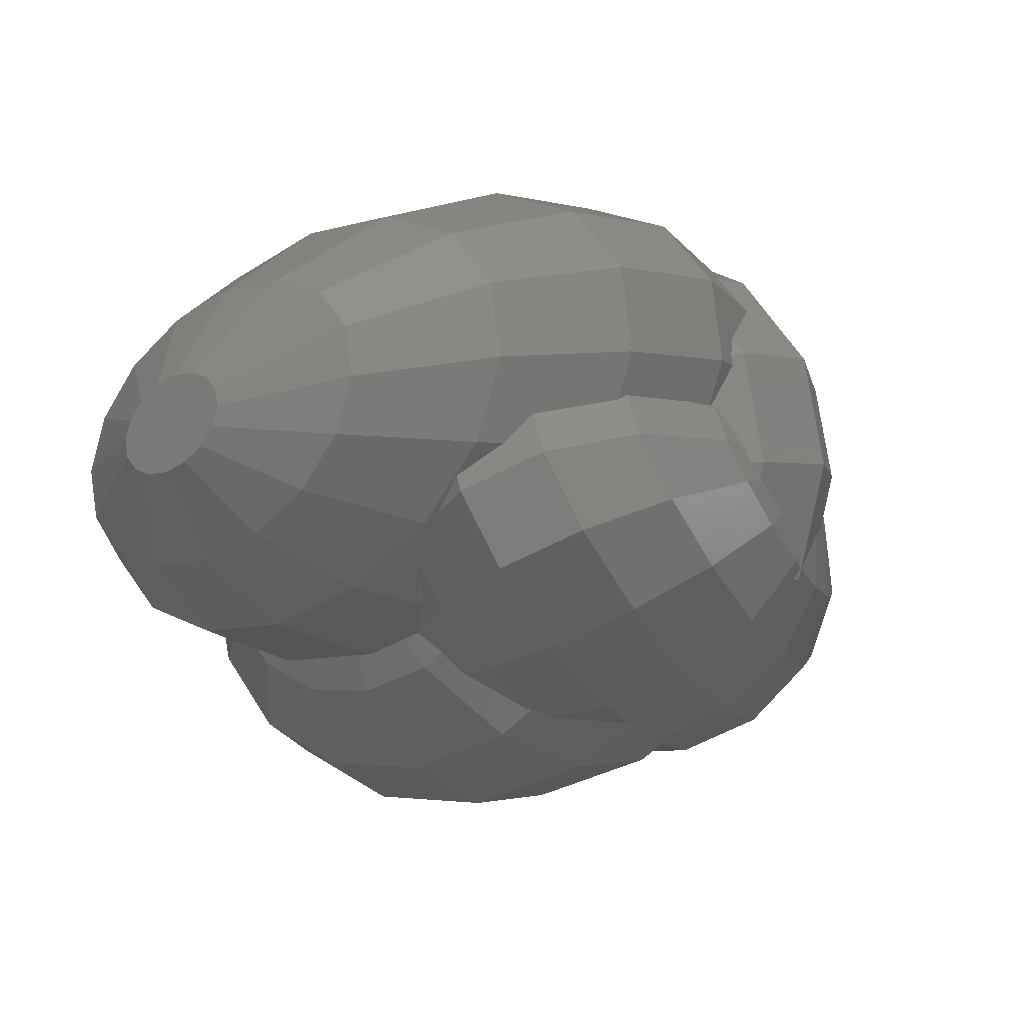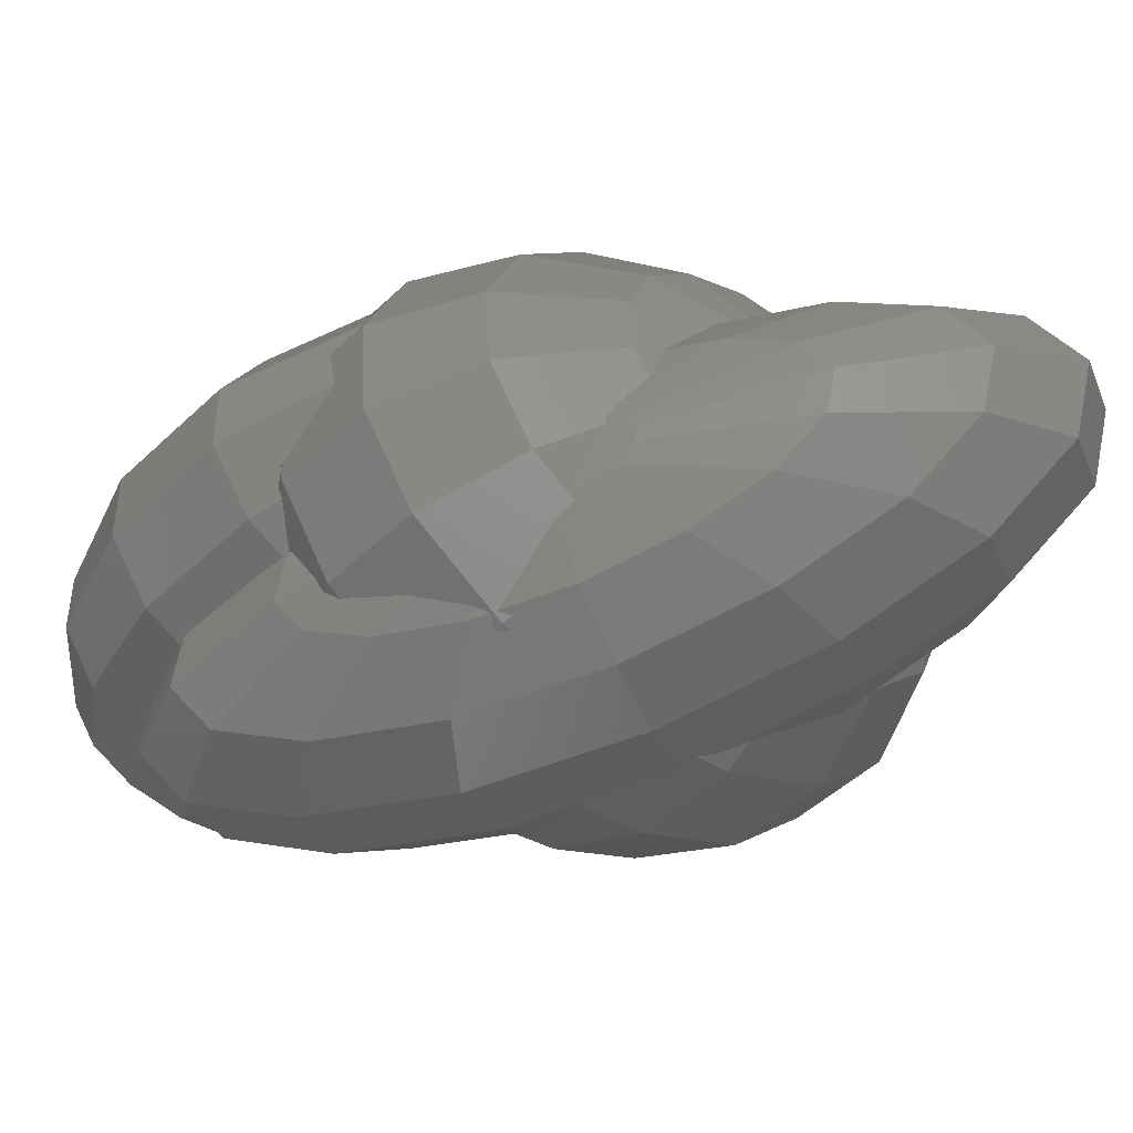
<metadata>
{"format":"stl","ext":"stl","renderer":"f3d","projection":"perspective","resolution":1024,"background":"white","views":[{"elev":-32.3,"azim":55.4,"up":"+Y"},{"elev":-14.1,"azim":143.1,"up":"+Y"}]}
</metadata>
<code>
# stl→obj: 373 verts, 744 faces
v -20.1 -13.86 11.95
v -25.68 -12.12 4.847
v -14.67 -18.84 8.514
v 12.21 6.961 -20.37
v 10.71 9.043 -19.78
v 12.8 9.268 -19.44
v 29.33 1.632 -0.1038
v 29.72 1.089 -0.9175
v 29.29 2.42 -0.2188
v 29.34 1.285 -0.0531
v -15.2 5.177 19.61
v -26.02 3.212 11.93
v -20.39 -0.8606 17.95
v -6.724 9.798 19.91
v -7.342 9.651 19.98
v -7.14 9.538 20.01
v 10.5 9.332 -19.69
v -9.949 -13.13 17.62
v -12.12 -11.4 18.32
v -11.46 -13.49 17.23
v 28.04 4.672 -8.756
v 20.39 0.8606 -17.95
v 22.11 7.545 -15.26
v 29.17 -0.1074 -0.201
v 29.37 0.6382 0.04133
v 28.9 -0.7732 0.02633
v -19.27 -17.99 0.7968
v -0.1648 13.66 -17.71
v 2.467 18.74 -12.91
v 7.829 16.81 -14.93
v -0.5992 13.73 -17.63
v -1.348 13.85 -17.49
v 15.45 3.645 -19.66
v 15.59 3.027 -19.76
v 15.43 3.747 -19.64
v 15.14 4.065 -19.7
v 14.7 4.543 -19.79
v 14.67 18.84 -8.514
v 9.803 21.4 2.778
v 19.27 17.99 -0.7968
v -2.758 22.08 -3.317
v -1.283 21.82 5.333
v -9.891 8.2 19.86
v -12.87 4.614 20.18
v -9.13 8.633 19.89
v -7.239 9.476 20.04
v -7.829 -16.81 14.93
v -16.84 6.284 -15.6
v -19.92 6.005 -13.96
v -16.6 6.814 -15.56
v 19.85 -10.69 -13.33
v 19.9 -10.33 -13.88
v 20.06 -10.67 -13.15
v 19.18 -10.75 -13.92
v 3.813 -18.98 11.46
v -6.64 -21.72 5.483
v 2.758 -22.08 3.317
v 25.68 12.12 -4.847
v -3.813 18.98 -11.46
v 6.64 21.72 -5.483
v -25.14 9.344 -4.371
v -27.69 6.795 4.09
v -19.96 15.38 -2.715
v -19.9 10.33 13.88
v -21.57 13.92 6.043
v -29.72 -1.089 0.9175
v -27.35 -8.534 -2.991
v -28.04 -4.672 8.756
v 27.12 -7.426 -3.59
v 26.81 -7.823 -4.372
v 27.69 -6.795 -4.09
v 20.33 15.72 4.166
v 20.74 15.89 1.526
v 21.24 15.5 0.9277
v 23.36 13.84 -1.637
v 24.45 12.89 -2.575
v 24.53 12.83 -2.64
v 24.93 12.4 -2.632
v 26.36 10.64 -1.62
v 14.53 16.71 9.46
v 11.47 17.82 10.62
v 12.61 16.5 11.07
v -11.47 -17.82 -10.62
v -19.42 -8.631 -13.81
v -11.4 -11.52 -16.84
v 0.3869 18.24 13.17
v -2.327 13.56 17.04
v 1.399 14.24 16.83
v -10.63 15.61 14.32
v -2.676 13.26 17.27
v -12.3 19.19 6.48
v -13.44 10.2 -15.6
v -18.77 10.47 -12.17
v -12.07 11.08 -15.73
v -13.56 3.782 20.25
v -14.43 2.997 19.96
v 20.1 13.86 -11.95
v 15.02 16.96 8.08
v 18.16 16.23 5.765
v 8.012 16.39 12.95
v 9.189 16.38 12.64
v 6.704 16.39 13.29
v 5.825 16.1 13.82
v 3.138 15.21 15.41
v -8.016 -14.58 16.64
v -5.441 -15.45 16.17
v -9.728 -13.3 17.5
v -2.467 -18.74 12.91
v 0.2553 -17.04 14.24
v -0.9193 -16.76 14.77
v 3.275 -17.09 13.61
v 1.283 -21.82 -5.333
v -9.803 -21.4 -2.778
v -0.3869 -18.24 -13.17
v -20.94 -14.41 -7.042
v -9.323 -13.03 -15.9
v -10.93 -11.54 -16.95
v -8.709 -13.45 -15.66
v -6.014 -14.39 -15.45
v -4.224 13.79 -17.01
v -6.096 13.4 -16.75
v 11.46 13.49 -17.23
v -17.45 4.997 -15.71
v -18.27 3.241 -15.85
v -18.58 1.787 -16.18
v -18.45 2.023 -16.17
v -18.48 1.841 -16.21
v -12.1 19.86 -2.345
v 11.46 16.37 12.04
v 5.94 -18.48 11.24
v 5.534 -19.16 9.568
v -4.823 -15.63 15.98
v 18.38 -3.709 -17.71
v 26.02 -3.212 -11.93
v 18.66 -4.549 -17.15
v 17.52 -2.475 -18.87
v 5.423 -19.35 9.108
v 6.08 -21.2 3.225
v 6.3 -21.24 2.949
v 17.71 -1.681 -18.83
v 17.61 -1.457 -18.87
v 17.33 -0.8303 -18.99
v 15.66 2.856 -19.73
v -15.31 14.51 -11.06
v -10.05 17.49 -10.81
v 27.02 8.497 -3.217
v 27.22 7.833 -3.712
v -24.85 -3.652 -10.37
v -7.009 13.21 -16.62
v -15.98 -2.848 19.61
v -16.28 -3.734 19.22
v -15.07 -6.75 19
v -22.11 -7.545 15.26
v -14.17 -9.015 18.83
v -14.83 2.633 19.83
v 3.962 -17.1 13.47
v 4.59 -17.08 13.26
v 27.36 -7.125 -2.996
v 27.59 -5.861 -2.035
v 28.71 -1.248 0.1885
v 27.84 -3.578 0.6185
v 27.79 -3.519 0.964
v 27.83 -3.772 0.3117
v 27.83 -3.808 0.2552
v 27.57 -6.055 -2.252
v 27.52 -6.29 -2.415
v 5.973 -21.19 1.191
v 6.284 -21.02 -0.3021
v 26.65 -7.794 -4.702
v 26.31 -7.826 -5.281
v 24.24 -8.023 -8.878
v 21.65 -9.033 -12.35
v 21.45 -9.111 -12.62
v 21.29 -9.209 -12.79
v 20.59 -9.636 -13.53
v 20.09 -10.6 -13.17
v 6.873 -20.68 -3.136
v 7.447 -20.36 -5.897
v 7.642 -20.3 -5.995
v 6.323 -19.86 -7.38
v 2.737 -18.34 -11.79
v 2.508 -18.1 -12.37
v 2.64 -17.75 -13.01
v 2.74 -17.49 -13.5
v -11.18 -11.31 -16.98
v -3.914 -15.13 -15.28
v -0.9051 -16.19 -15.05
v 2.52 -17.45 -13.55
v 1.246 -17.24 -13.88
v -18.5 1.714 -16.23
v -18.48 1.823 -16.21
v -8.335 12.9 -16.25
v -10.23 12.26 -15.9
v -26.86 2.661 -7.061
v -13.82 -9.911 18.39
v -13.82 -9.913 18.39
v -9.781 8.378 19.78
v 20.33 -9.522 -13.87
v 19.45 -9.838 -14.43
v 5.293 -17.09 13
v 5.302 -17.06 13.03
v 5.291 -17.1 12.99
v 5.289 -17.15 12.93
v -2.398 14.02 -17.11
v -13.24 -9.491 -16.61
v -11.32 -11.18 -16.99
v -14.96 -7.974 -16.27
v -15.83 -6.745 -16.25
v -17.1 -4.948 -16.23
v -9.677 12.58 -15.88
v 1.776 13.36 -18.06
v -16.27 7.408 -15.42
v 5.723 12.15 -18.7
v 4.748 12.76 -18.3
v -17.6 -4.2 -15.96
v -17.58 -4.27 -15.96
v -18.58 -0.8569 -15.74
v -17.49 -4.394 -16.01
v -15.33 8.859 -15.18
v -15.53 8.723 -15.14
v -15.65 8.561 -15.16
v -2.693 14.06 -17.01
v 4.478 12.93 -18.18
v 9.944 9.705 -19.55
v 6.303 11.81 -18.82
v 10.46 9.409 -19.66
v -7.878 -13.97 29.64
v -13.44 -10.74 20.19
v -3.191 -17.43 27.06
v 32.84 -5.276 24.94
v 26.23 -6.377 35.11
v 27.37 -9.357 33.51
v 11.35 4.682 34.07
v 3.252 2.953 35
v 13.02 -2.703 39.61
v 3.751 -19.36 24.7
v 10.6 -18.02 16.05
v 11.89 -19.47 22.91
v 8.583 -17.67 14.9
v 0.1669 -15.16 36.65
v 32.57 4.779 17.48
v 24.81 13.64 10.07
v 27.04 8.859 20.52
v 30.34 9.557 7.03
v 24.78 12.79 -2.42
v 19.49 4.573 32.28
v 18.46 -2.776 38.42
v 23.09 -4.066 36.84
v 19.03 -12.1 39.05
v 34.59 -0.4817 14.64
v 32.81 -6.122 12.45
v 18.85 11.14 23.31
v 26.36 -12.55 32.26
v 32.37 4.296 4.193
v 26.43 2.642 29.92
v 13.99 -9.766 41.19
v 7.604 -3.858 40.23
v 12.08 -10.17 41.41
v 15.9 -9.792 40.77
v -7.909 -14.81 17.15
v 23.35 -15.48 31.57
v 16.01 -15.03 38.35
v 18.79 -17.68 31.53
v -8.359 5.328 26.45
v -13.68 0.166 25.23
v 9.246 11.27 25.42
v 31.12 -0.8164 27.34
v 3.299 -17.48 34.93
v 7.019 16.04 14.96
v 16.62 15.91 12.86
v 18.67 -13.22 38.61
v 17.61 -14.25 38.37
v 5.609 -17.16 13.19
v 0.2806 -17.09 14.36
v 17.52 -10.24 40.22
v -0.3083 9.225 26.52
v 28.01 -3.844 1.4
v 30.58 -1.344 1.994
v 13.38 -18.84 32.15
v 10.48 -10.95 41.4
v 0.02869 -8.99 39.5
v 9.425 -11.97 41.15
v 19.99 -17.74 21.98
v 22.77 -16.31 21.69
v 24.03 -15.75 21.89
v 20.93 -17.13 21.41
v 20.53 -17.27 21.2
v 26.82 -14.43 22.03
v 25.67 -14.66 20.75
v 26.95 -13.8 19.85
v 9.473 -14.14 40.15
v -0.9815 -12.19 38.26
v -3.573 -0.3509 34.95
v -9.597 -9.509 32.05
v -15.46 -5.475 23.03
v 9.07 -13.1 40.71
v 10.57 -14.95 39.55
v 5.49 -17.13 13.14
v 5.366 -17.09 13.08
v 29.33 -10.43 15.73
v 30.19 -8.66 11.84
v 28.71 -11.69 18.5
v 18.62 -11.06 39.61
v 28.63 -4.81 3.799
v 30.28 -8.029 11.08
v 19.94 -17.48 20.9
v 3.044 -6.066 40.2
v 7.938 -18.77 33.35
v -8.085 -4.727 33.91
v 31.33 -10.06 23.07
v 18.46 -17.66 20.51
v 15.81 -17.97 19.79
v 14.11 -15.43 38.57
v 12.2 -15.41 38.99
v 14.72 3.489 -20.87
v 14.41 2.658 -21.75
v -15.31 -7.264 -22.75
v 13.17 -12.99 -17.69
v -0.1454 -10.92 -25.49
v 6.046 -8.152 -26.24
v 15.73 0.06667 -21.01
v 29.11 -7.377 0.6848
v 28.23 -9.744 -1.841
v 26.21 -17.01 0.3656
v 25.59 -10.69 -6.36
v 7.822 9.813 -23.5
v 2.886 -18.35 -11.92
v 11.24 -22.02 -0.8954
v -7.733 14.83 -24.37
v -17.75 11.42 -28.86
v -13.1 13.1 -20.88
v 14.76 1.456 -21.8
v 5.319 3.073 -30.7
v 20.25 -16.1 -8.35
v 21.61 -10.08 -12.18
v -17.52 1.204 -33.58
v -19.3 7.246 -33.32
v -13.93 8.979 -36.81
v 10.93 -21.95 10.31
v 5.351 -17.13 13.04
v 28.29 -19.69 13.87
v 23.64 -21.37 5.895
v 28.1 -3.955 0.8332
v -5.513 -12.65 -22
v 24.47 -17.25 21.82
v 22.92 -21.42 17.36
v 8.061 -0.8842 -28.45
v -0.02794 -2.33 -32.69
v -7.311 -4.05 -33.09
v -12.15 2.937 -37.07
v -4.132 3.593 -36.06
v 17.15 -1.299 -19.5
v 5.189 8.862 -28.02
v -5.641 8.716 -35.84
v -4.326 12.26 -32.06
v -12.38 13.16 -32.35
v -20.93 3.781 -25.89
v -19.61 7.323 -22.11
v -15.67 8.745 -15.35
v -12.68 -5.782 -29.6
v 29.84 -15.51 18.33
v 4.31 6.496 -30.55
v -19.42 -1.341 -26.12
v -9.238 -13.09 -16.3
v 31.47 -12.05 10.91
v 18.27 -23.1 9.386
v 14.87 -20.52 17.07
v -0.3862 13.68 -25.29
v 30.15 -15.59 7.129
v 8.253 -16.62 -15.41
v 16.61 -20.29 -4.386
v 12.12 -4.774 -24.14
v 16.88 -8.005 -18.43
f 1 2 3
f 4 5 6
f 7 8 9
f 8 7 10
f 11 12 13
f 14 15 16
f 5 17 6
f 18 19 20
f 21 22 23
f 24 8 25
f 8 24 26
f 3 2 27
f 28 29 30
f 31 29 28
f 29 31 32
f 33 22 34
f 35 22 33
f 6 35 36
f 6 36 37
f 35 6 22
f 6 37 4
f 38 39 40
f 39 41 42
f 43 11 44
f 15 45 46
f 20 3 47
f 48 49 50
f 51 52 53
f 52 51 54
f 55 56 57
f 16 15 46
f 58 38 40
f 29 59 60
f 60 41 39
f 61 62 63
f 38 60 39
f 62 64 65
f 64 62 12
f 2 66 67
f 66 2 68
f 69 70 71
f 40 72 73
f 74 40 73
f 75 40 74
f 58 75 76
f 58 76 77
f 75 58 40
f 78 58 77
f 58 78 79
f 80 81 82
f 66 12 62
f 12 66 68
f 83 84 85
f 86 87 88
f 89 87 86
f 87 89 90
f 91 64 89
f 64 91 65
f 92 93 94
f 95 11 96
f 21 97 58
f 97 38 58
f 38 29 60
f 60 59 41
f 98 81 80
f 39 98 99
f 40 99 72
f 98 39 81
f 99 40 39
f 81 100 101
f 81 102 100
f 86 103 102
f 104 86 88
f 103 86 104
f 86 102 81
f 105 47 106
f 107 47 105
f 47 107 20
f 108 109 110
f 55 109 108
f 109 55 111
f 20 1 3
f 83 112 113
f 112 83 114
f 115 67 84
f 116 85 117
f 116 83 85
f 118 83 116
f 83 118 119
f 56 113 57
f 93 61 63
f 120 121 59
f 122 30 38
f 22 6 23
f 23 97 21
f 64 12 11
f 10 25 8
f 49 123 124
f 125 126 127
f 126 125 124
f 123 49 48
f 49 124 125
f 63 62 65
f 41 91 42
f 128 91 41
f 59 128 41
f 42 89 86
f 89 42 91
f 1 68 2
f 47 3 108
f 81 129 82
f 81 101 129
f 130 55 131
f 106 47 132
f 132 108 110
f 108 132 47
f 57 113 112
f 133 134 135
f 134 133 22
f 22 133 136
f 55 137 131
f 57 137 55
f 57 138 137
f 138 57 139
f 115 113 27
f 113 115 83
f 83 115 84
f 22 136 140
f 141 22 140
f 142 22 141
f 143 22 142
f 22 143 34
f 27 67 115
f 67 27 2
f 30 29 38
f 144 63 145
f 23 6 97
f 146 58 79
f 147 58 146
f 147 21 58
f 8 147 9
f 147 8 21
f 67 66 148
f 93 63 144
f 59 149 145
f 149 59 121
f 63 65 91
f 61 66 62
f 128 63 91
f 81 42 86
f 42 81 39
f 150 13 151
f 152 151 13
f 13 68 153
f 12 68 13
f 44 11 95
f 153 68 1
f 153 152 13
f 152 153 154
f 89 14 90
f 14 89 15
f 11 155 96
f 13 155 11
f 155 13 150
f 156 55 157
f 108 3 56
f 108 56 55
f 158 69 71
f 159 26 160
f 161 160 162
f 163 160 161
f 164 160 163
f 159 160 164
f 26 159 8
f 71 159 165
f 71 165 166
f 159 71 8
f 71 166 158
f 57 167 139
f 167 57 168
f 71 70 169
f 170 71 169
f 171 71 170
f 71 171 134
f 172 134 171
f 173 134 172
f 174 134 173
f 175 134 174
f 175 52 134
f 176 52 175
f 52 176 53
f 112 168 57
f 168 112 177
f 112 178 177
f 178 112 179
f 112 180 179
f 112 181 180
f 114 181 112
f 181 114 182
f 114 183 182
f 183 114 184
f 117 85 185
f 56 3 113
f 3 27 113
f 114 186 187
f 83 186 114
f 186 83 119
f 114 188 184
f 114 189 188
f 189 114 187
f 6 122 97
f 97 122 38
f 190 125 191
f 192 145 149
f 145 192 144
f 94 144 193
f 144 94 93
f 145 63 128
f 145 128 59
f 49 194 61
f 154 1 195
f 1 154 153
f 196 20 19
f 196 1 20
f 1 196 195
f 156 111 55
f 18 20 107
f 89 45 15
f 45 89 197
f 89 43 197
f 43 89 11
f 89 64 11
f 52 198 134
f 198 52 199
f 134 198 135
f 52 54 199
f 134 22 21
f 8 134 21
f 134 8 71
f 157 200 201
f 157 202 200
f 157 202 202
f 157 203 202
f 55 203 157
f 203 55 130
f 191 125 127
f 29 204 59
f 204 29 32
f 125 148 49
f 148 66 194
f 85 205 206
f 84 205 85
f 207 84 208
f 205 84 207
f 208 84 209
f 210 144 192
f 144 210 193
f 211 28 30
f 50 49 212
f 213 214 122
f 49 61 93
f 148 194 49
f 194 66 61
f 84 215 216
f 215 84 217
f 218 84 216
f 84 218 209
f 217 125 190
f 125 217 84
f 93 219 220
f 219 93 92
f 221 93 220
f 212 93 221
f 93 212 49
f 185 85 206
f 59 204 222
f 59 222 120
f 214 30 122
f 223 30 214
f 30 223 211
f 84 148 125
f 84 67 148
f 224 122 6
f 225 122 224
f 122 225 213
f 226 6 17
f 6 226 224
f 227 228 229
f 230 231 232
f 233 234 235
f 236 237 238
f 237 236 239
f 240 227 229
f 241 242 243
f 242 241 244
f 78 77 245
f 246 247 248
f 231 249 232
f 250 230 251
f 252 246 243
f 232 253 230
f 254 146 244
f 146 254 147
f 242 72 99
f 72 242 73
f 243 255 241
f 256 257 258
f 247 256 259
f 229 228 260
f 261 262 263
f 43 264 197
f 44 264 43
f 95 264 44
f 265 95 96
f 265 96 155
f 95 265 264
f 266 234 233
f 241 255 267
f 74 242 244
f 242 74 73
f 240 229 268
f 255 248 267
f 241 230 250
f 129 269 270
f 269 101 100
f 269 129 101
f 270 82 129
f 270 80 82
f 80 270 98
f 99 270 242
f 270 99 98
f 235 256 247
f 271 272 253
f 273 236 274
f 236 273 239
f 106 260 105
f 132 260 106
f 110 260 132
f 110 274 260
f 274 110 109
f 266 233 246
f 248 275 231
f 103 104 269
f 276 264 234
f 277 160 278
f 160 277 162
f 279 236 238
f 280 281 282
f 247 259 248
f 244 75 74
f 75 244 245
f 245 79 78
f 244 79 245
f 79 244 146
f 100 102 269
f 243 270 252
f 270 243 242
f 252 266 246
f 266 276 234
f 283 284 285
f 283 286 284
f 286 283 287
f 285 288 283
f 289 288 285
f 288 289 290
f 248 259 275
f 236 260 274
f 291 292 240
f 250 278 254
f 278 250 251
f 235 234 257
f 241 267 230
f 14 264 276
f 264 16 46
f 264 14 16
f 276 90 14
f 90 276 87
f 45 264 46
f 264 45 197
f 77 76 245
f 76 75 245
f 278 10 7
f 25 278 24
f 10 278 25
f 19 228 196
f 18 228 19
f 260 18 107
f 18 260 228
f 260 107 105
f 234 264 293
f 294 295 228
f 282 281 296
f 233 235 246
f 281 292 296
f 291 240 297
f 102 103 269
f 255 246 248
f 243 246 255
f 252 269 266
f 269 252 270
f 229 260 236
f 268 229 236
f 111 274 109
f 273 111 156
f 111 273 274
f 157 273 156
f 157 298 273
f 157 299 298
f 299 157 201
f 251 300 301
f 251 302 300
f 302 288 290
f 288 302 251
f 232 271 253
f 231 275 303
f 231 303 249
f 88 276 266
f 276 88 87
f 269 88 266
f 88 269 104
f 278 304 277
f 251 304 278
f 251 305 304
f 305 251 301
f 287 283 306
f 240 294 227
f 294 228 227
f 234 293 307
f 296 292 291
f 150 265 155
f 295 150 151
f 150 295 265
f 265 295 294
f 297 240 268
f 308 268 236
f 309 294 281
f 234 307 257
f 307 281 280
f 307 309 281
f 253 261 288
f 310 288 251
f 230 310 251
f 279 238 283
f 238 311 283
f 238 312 311
f 312 238 237
f 267 248 231
f 267 231 230
f 250 244 241
f 244 250 254
f 254 9 147
f 254 7 9
f 7 254 278
f 152 295 151
f 154 295 152
f 228 154 195
f 228 195 196
f 154 228 295
f 281 294 292
f 292 294 240
f 246 235 247
f 262 313 263
f 264 265 293
f 293 309 307
f 263 279 283
f 313 279 263
f 314 268 308
f 235 257 256
f 272 262 261
f 253 272 261
f 249 271 232
f 310 253 288
f 230 253 310
f 283 311 306
f 278 26 24
f 26 278 160
f 297 268 314
f 314 308 313
f 293 265 309
f 309 265 294
f 258 307 280
f 257 307 258
f 308 236 279
f 313 308 279
f 261 263 283
f 261 283 288
f 303 271 249
f 275 271 303
f 271 275 272
f 259 272 275
f 272 259 262
f 256 262 259
f 262 256 313
f 258 313 256
f 313 258 314
f 280 314 258
f 314 280 297
f 282 297 280
f 297 282 291
f 291 282 296
f 33 315 35
f 315 33 316
f 317 209 218
f 317 208 209
f 208 317 207
f 318 319 320
f 34 316 33
f 143 316 34
f 316 143 321
f 322 166 165
f 323 324 325
f 224 326 225
f 326 224 226
f 180 181 327
f 328 177 178
f 17 326 226
f 5 326 17
f 4 326 5
f 326 4 37
f 329 330 331
f 332 333 316
f 324 334 335
f 336 337 338
f 339 137 138
f 322 158 166
f 323 158 322
f 158 323 69
f 69 323 70
f 169 70 323
f 130 340 203
f 130 339 340
f 131 339 130
f 339 131 137
f 341 342 324
f 322 164 343
f 164 322 159
f 187 344 189
f 344 187 186
f 181 182 327
f 345 346 341
f 347 348 333
f 349 350 351
f 141 352 321
f 352 141 140
f 164 163 343
f 37 353 326
f 353 37 36
f 354 338 355
f 356 330 329
f 355 356 329
f 337 357 330
f 331 358 359
f 332 316 321
f 355 338 356
f 330 357 358
f 359 212 221
f 358 212 359
f 358 50 212
f 358 48 50
f 48 358 123
f 330 358 331
f 344 317 360
f 350 336 338
f 285 284 345
f 289 285 345
f 361 345 341
f 290 361 302
f 289 361 290
f 361 289 345
f 163 161 343
f 315 36 35
f 36 315 353
f 316 353 315
f 349 344 360
f 344 349 319
f 338 330 356
f 338 337 330
f 323 170 169
f 324 335 325
f 362 354 353
f 316 362 353
f 357 127 126
f 357 191 127
f 357 190 191
f 190 357 217
f 358 124 123
f 126 358 357
f 358 126 124
f 348 349 351
f 284 286 345
f 340 202 203
f 217 357 215
f 336 357 337
f 363 357 336
f 364 119 118
f 344 119 364
f 119 344 186
f 361 300 302
f 300 361 365
f 361 341 365
f 346 366 341
f 237 367 312
f 239 367 237
f 273 367 239
f 340 273 298
f 273 340 367
f 141 321 142
f 353 368 326
f 353 354 355
f 28 368 31
f 211 368 28
f 368 211 223
f 326 213 225
f 326 214 213
f 368 214 326
f 214 368 223
f 204 329 222
f 368 204 32
f 368 32 31
f 204 368 329
f 210 331 193
f 92 359 219
f 92 331 359
f 94 331 92
f 331 94 193
f 369 341 324
f 369 324 323
f 320 319 348
f 370 319 318
f 320 348 347
f 351 354 333
f 360 317 336
f 317 363 336
f 367 340 339
f 346 367 366
f 366 339 328
f 118 116 364
f 364 317 344
f 205 317 206
f 117 364 116
f 117 317 364
f 185 317 117
f 317 185 206
f 205 207 317
f 322 165 159
f 335 174 173
f 321 333 332
f 343 162 277
f 162 343 161
f 343 277 304
f 353 355 368
f 355 329 368
f 329 120 222
f 120 329 331
f 331 192 149
f 331 121 120
f 192 331 210
f 121 331 149
f 219 359 220
f 359 221 220
f 342 371 324
f 324 371 334
f 171 335 172
f 335 171 325
f 325 170 323
f 170 325 171
f 365 369 323
f 365 341 369
f 350 338 351
f 351 338 354
f 347 333 321
f 348 351 333
f 367 339 366
f 340 201 200
f 201 340 299
f 299 340 298
f 366 328 371
f 371 370 318
f 345 367 346
f 287 345 286
f 306 345 287
f 367 306 311
f 367 311 312
f 306 367 345
f 342 366 371
f 341 366 342
f 168 328 167
f 328 168 177
f 139 339 138
f 328 139 167
f 139 328 339
f 317 216 363
f 216 317 218
f 363 215 357
f 215 363 216
f 301 365 305
f 365 301 300
f 322 343 365
f 365 323 322
f 365 304 305
f 304 365 343
f 172 335 173
f 184 327 183
f 184 370 327
f 188 370 184
f 370 188 319
f 53 335 334
f 335 53 176
f 334 51 53
f 51 334 318
f 333 354 362
f 333 362 316
f 372 320 347
f 372 347 321
f 200 202 340
f 371 318 334
f 373 372 352
f 319 349 348
f 319 189 344
f 189 319 188
f 327 182 183
f 360 336 349
f 349 336 350
f 328 370 371
f 179 328 178
f 370 180 327
f 179 370 328
f 180 370 179
f 373 320 372
f 352 372 321
f 136 352 140
f 136 373 352
f 373 136 133
f 335 175 174
f 135 373 133
f 373 135 198
f 340 202 202
f 142 321 143
f 318 320 373
f 54 318 373
f 318 54 51
f 199 373 198
f 373 199 54
f 335 176 175

</code>
